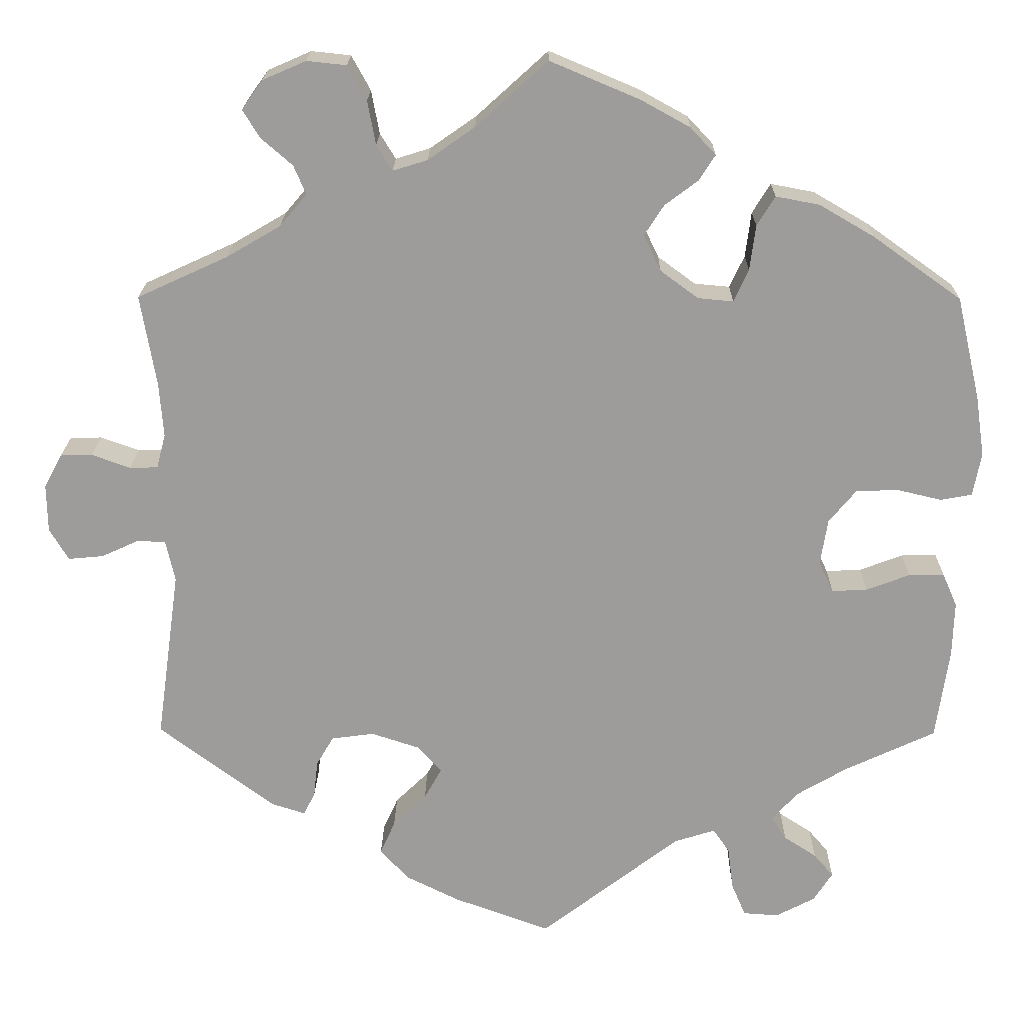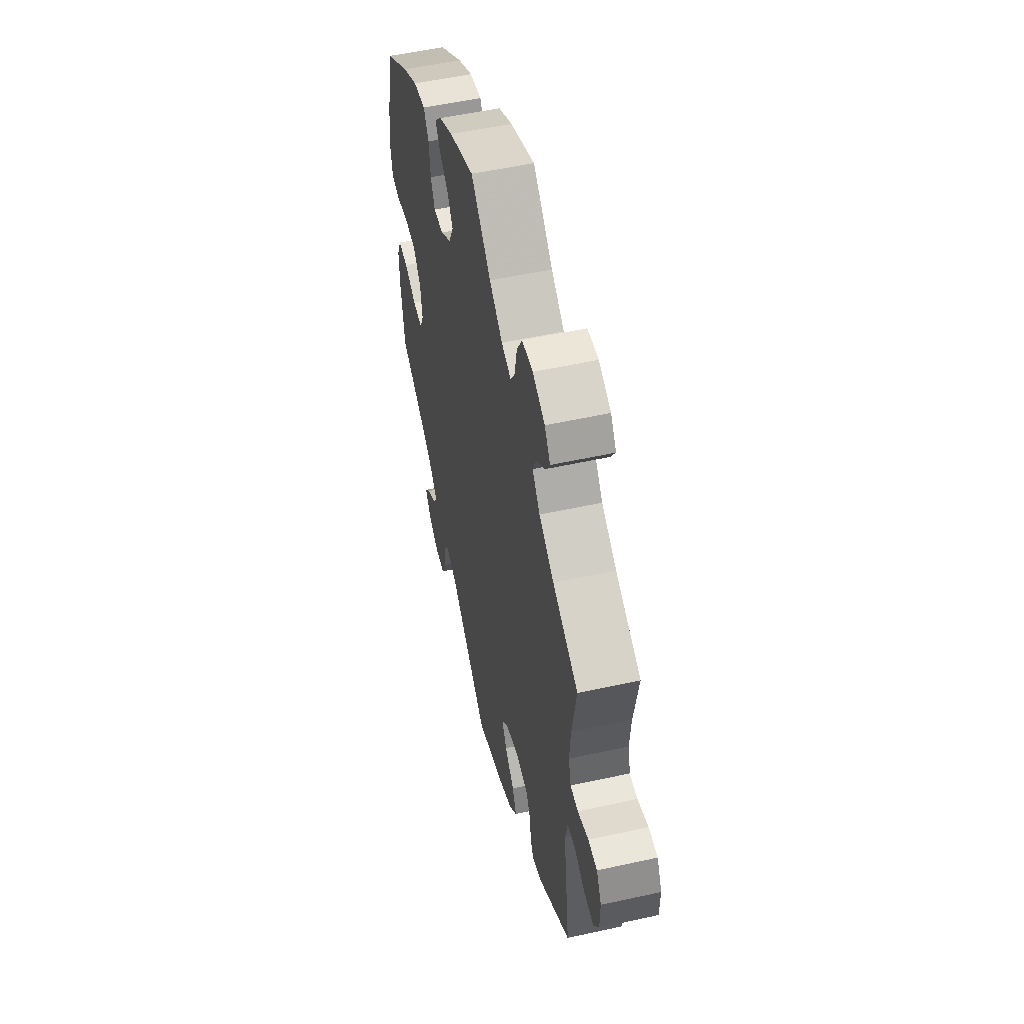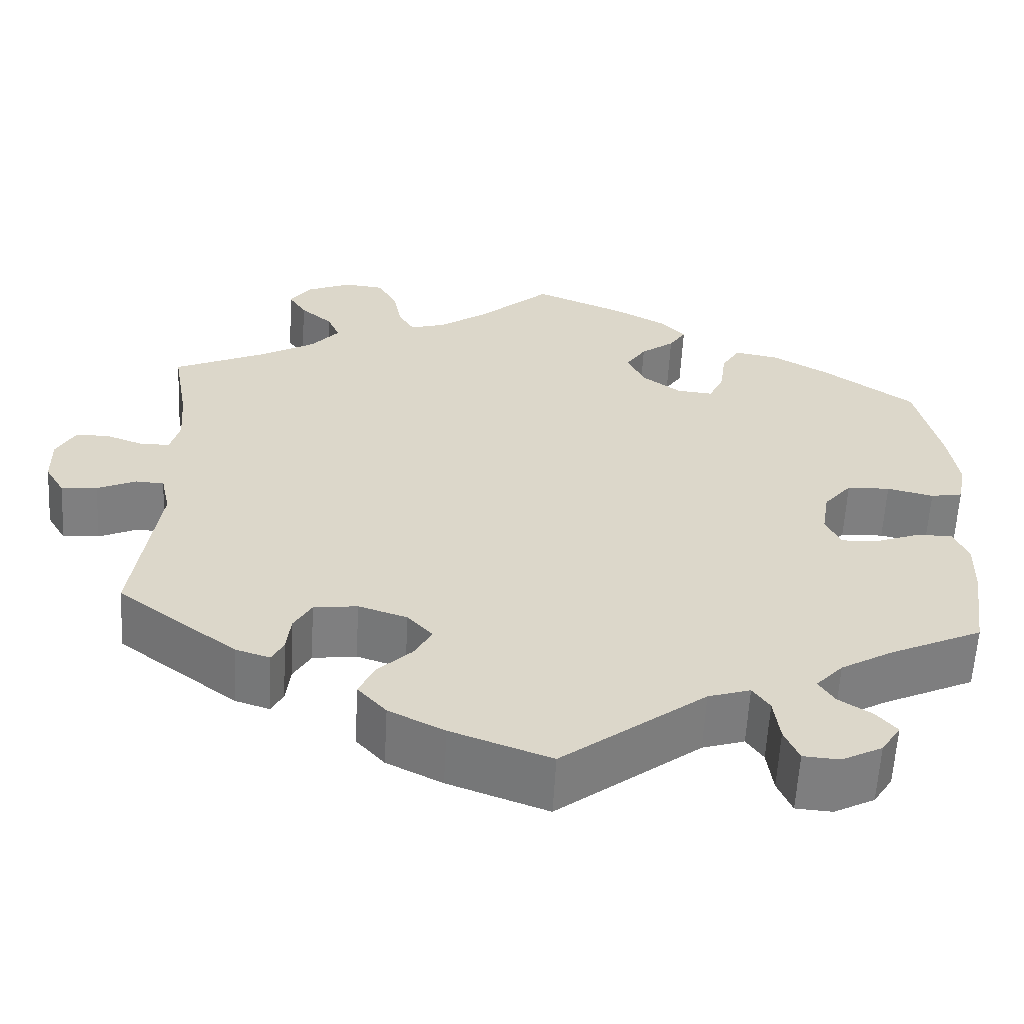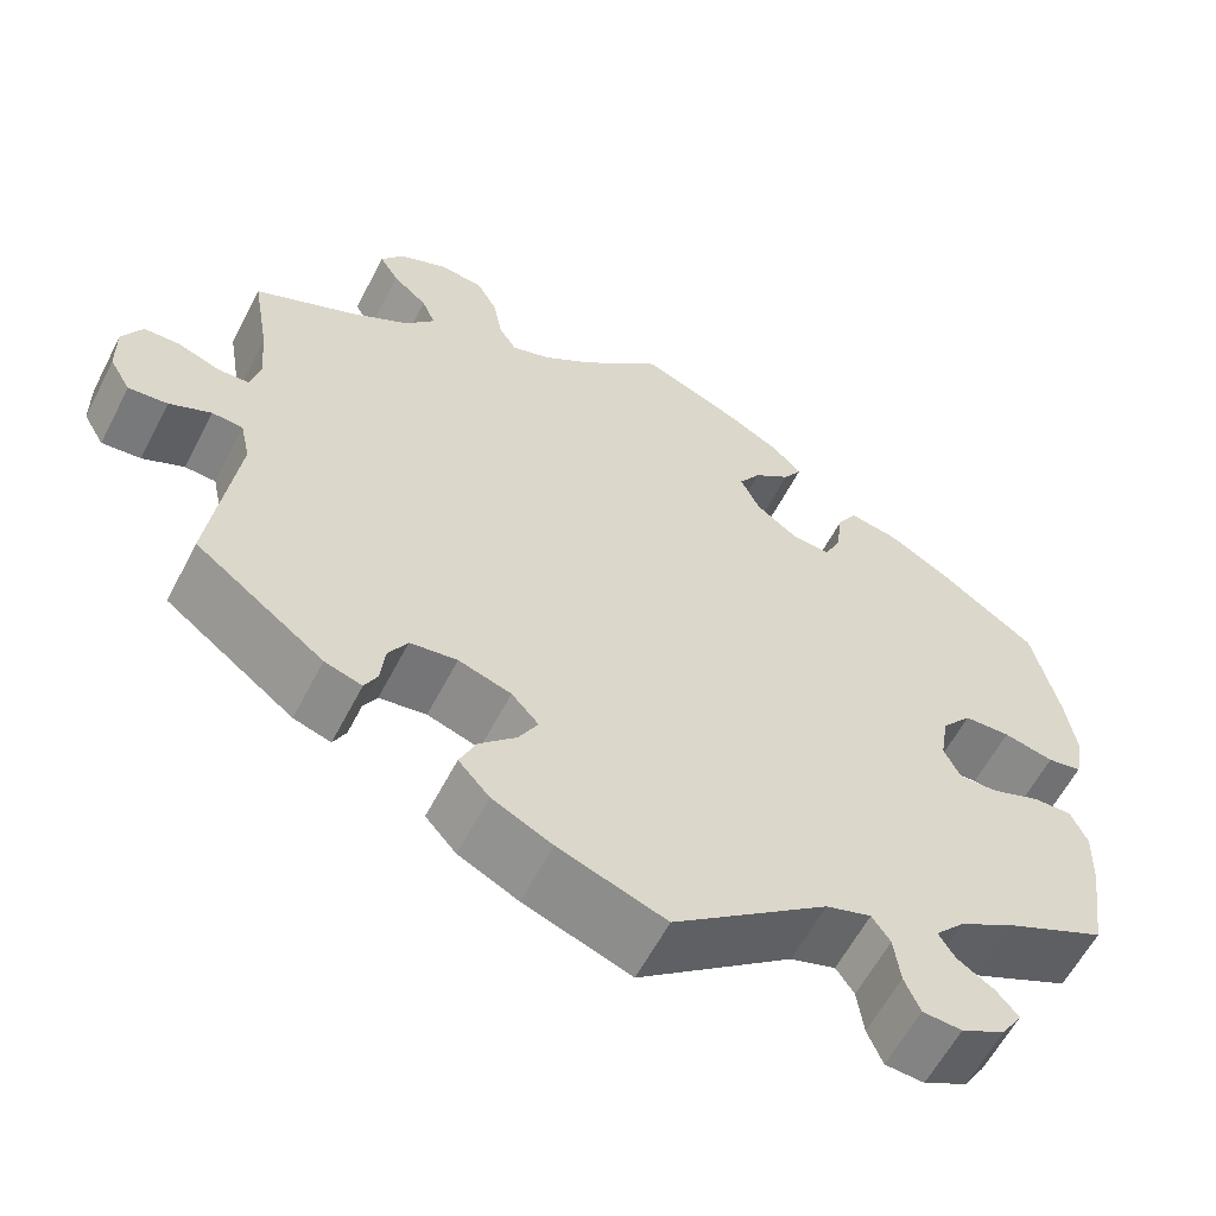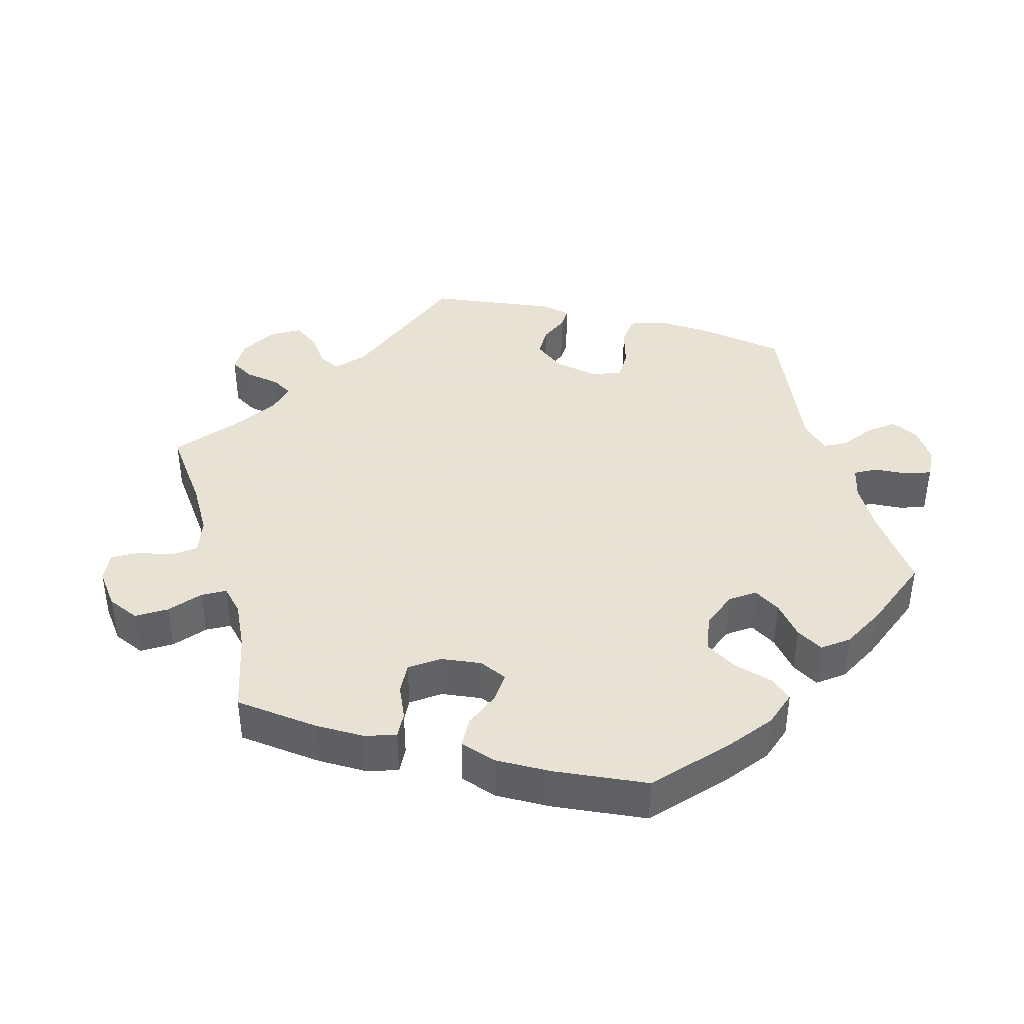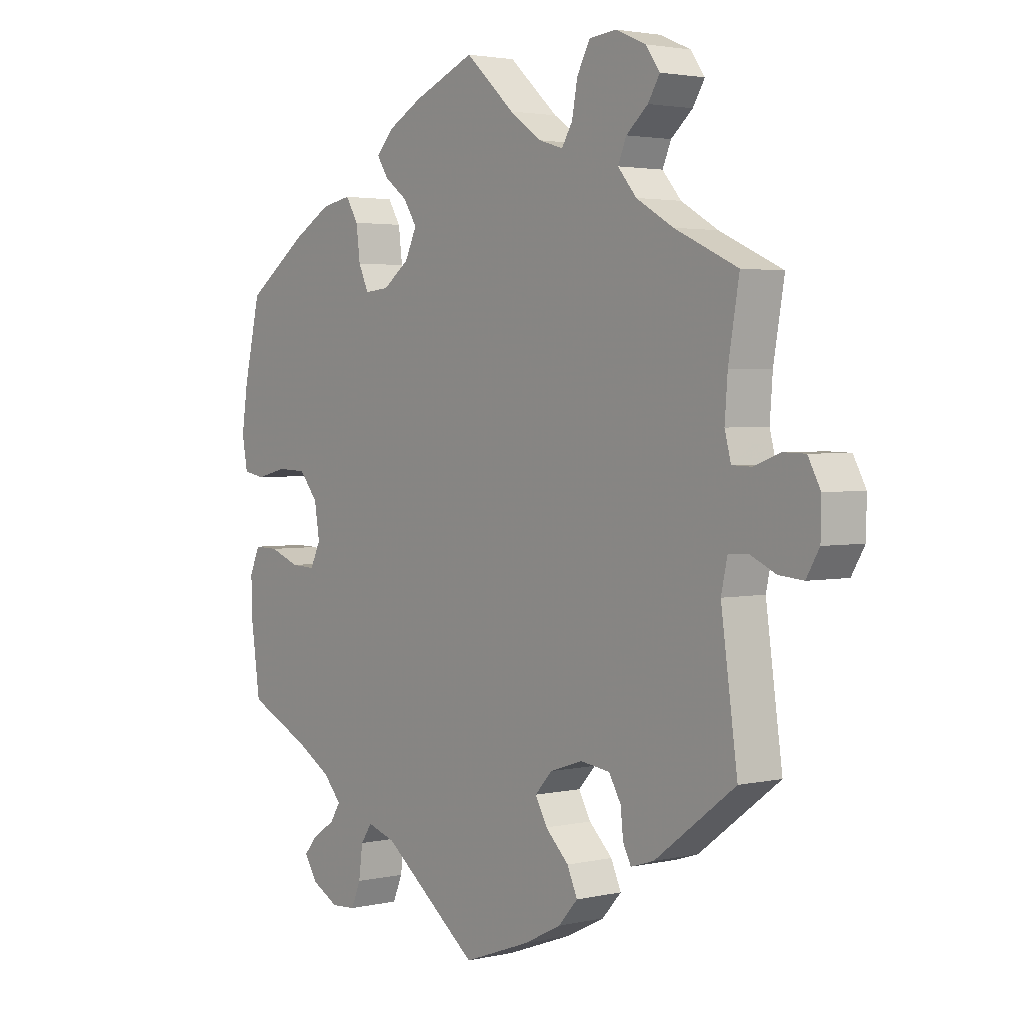
<metadata>
{"format":"obj","ext":"obj","renderer":"f3d","projection":"perspective","resolution":1024,"background":"white","views":[{"elev":19.8,"azim":0.7,"up":"+Z"},{"elev":53.8,"azim":-103.2,"up":"+Z"},{"elev":-59.8,"azim":-3.1,"up":"+Z"},{"elev":-59.7,"azim":-27.2,"up":"+Z"},{"elev":40.6,"azim":44.7,"up":"+Y"},{"elev":2.7,"azim":-128.1,"up":"+Z"}]}
</metadata>
<code>
v 0.108 0.07 0.532
v 0.168 0.07 0.499
v 0.199 0.07 0.466
v 0.179 0.07 0.435
v 0.139 0.07 0.405
v 0.115 0.07 0.368
v 0.136 0.07 0.324
v 0.182 0.07 0.29
v 0.225 0.07 0.286
v 0.243 0.07 0.325
v 0.25 0.07 0.38
v 0.272 0.07 0.416
v 0.325 0.07 0.406
v 0.392 0.07 0.367
v 0.5 0.07 0.29
v 0.529 0.07 0.165
v 0.54 0.07 0.091
v 0.53 0.07 0.038
v 0.492 0.07 0.031
v 0.437 0.07 0.044
v 0.386 0.07 0.042
v 0.353 0.07 0.002
v 0.344 0.07 -0.054
v 0.362 0.07 -0.092
v 0.405 0.07 -0.09
v 0.458 0.07 -0.07
v 0.501 0.07 -0.069
v 0.519 0.07 -0.11
v 0.517 0.07 -0.177
v 0.501 0.07 -0.289
v 0.39 0.07 -0.341
v 0.329 0.07 -0.377
v 0.297 0.07 -0.412
v 0.315 0.07 -0.441
v 0.355 0.07 -0.467
v 0.379 0.07 -0.495
v 0.356 0.07 -0.531
v 0.308 0.07 -0.556
v 0.265 0.07 -0.553
v 0.248 0.07 -0.513
v 0.241 0.07 -0.46
v 0.221 0.07 -0.431
v 0.171 0.07 -0.447
v 0.001 0.07 -0.578
v -0.117 0.07 -0.535
v -0.183 0.07 -0.502
v -0.217 0.07 -0.464
v -0.199 0.07 -0.424
v -0.158 0.07 -0.384
v -0.137 0.07 -0.346
v -0.167 0.07 -0.313
v -0.225 0.07 -0.294
v -0.277 0.07 -0.301
v -0.298 0.07 -0.337
v -0.303 0.07 -0.382
v -0.317 0.07 -0.409
v -0.358 0.07 -0.396
v -0.5 0.07 -0.289
v -0.471 0.07 -0.08
v -0.482 0.07 -0.03
v -0.516 0.07 -0.028
v -0.562 0.07 -0.049
v -0.605 0.07 -0.053
v -0.628 0.07 -0.014
v -0.629 0.07 0.044
v -0.607 0.07 0.085
v -0.568 0.07 0.086
v -0.521 0.07 0.069
v -0.487 0.07 0.07
v -0.476 0.07 0.112
v -0.481 0.07 0.178
v -0.5 0.07 0.289
v -0.389 0.07 0.34
v -0.324 0.07 0.378
v -0.291 0.07 0.417
v -0.306 0.07 0.452
v -0.344 0.07 0.485
v -0.365 0.07 0.519
v -0.34 0.07 0.554
v -0.287 0.07 0.577
v -0.239 0.07 0.572
v -0.216 0.07 0.53
v -0.206 0.07 0.477
v -0.187 0.07 0.446
v -0.145 0.07 0.459
v -0.088 0.07 0.499
v -0.001 0.07 0.578
v 0.108 0 0.532
v 0.168 0 0.499
v 0.199 0 0.466
v 0.179 0 0.435
v 0.139 0 0.405
v 0.115 0 0.368
v 0.136 0 0.324
v 0.182 0 0.29
v 0.225 0 0.286
v 0.243 0 0.325
v 0.25 0 0.38
v 0.272 0 0.416
v 0.325 0 0.406
v 0.392 0 0.367
v 0.5 0 0.29
v 0.529 0 0.165
v 0.54 0 0.091
v 0.53 0 0.038
v 0.492 0 0.031
v 0.437 0 0.044
v 0.386 0 0.042
v 0.353 0 0.002
v 0.344 0 -0.054
v 0.362 0 -0.092
v 0.405 0 -0.09
v 0.458 0 -0.07
v 0.501 0 -0.069
v 0.519 0 -0.11
v 0.517 0 -0.177
v 0.501 0 -0.289
v 0.39 0 -0.341
v 0.329 0 -0.377
v 0.297 0 -0.412
v 0.315 0 -0.441
v 0.355 0 -0.467
v 0.379 0 -0.495
v 0.356 0 -0.531
v 0.308 0 -0.556
v 0.265 0 -0.553
v 0.248 0 -0.513
v 0.241 0 -0.46
v 0.221 0 -0.431
v 0.171 0 -0.447
v 0.001 0 -0.578
v -0.117 0 -0.535
v -0.183 0 -0.502
v -0.217 0 -0.464
v -0.199 0 -0.424
v -0.158 0 -0.384
v -0.137 0 -0.346
v -0.167 0 -0.313
v -0.225 0 -0.294
v -0.277 0 -0.301
v -0.298 0 -0.337
v -0.303 0 -0.382
v -0.317 0 -0.409
v -0.358 0 -0.396
v -0.5 0 -0.289
v -0.471 0 -0.08
v -0.482 0 -0.03
v -0.516 0 -0.028
v -0.562 0 -0.049
v -0.605 0 -0.053
v -0.628 0 -0.014
v -0.629 0 0.044
v -0.607 0 0.085
v -0.568 0 0.086
v -0.521 0 0.069
v -0.487 0 0.07
v -0.476 0 0.112
v -0.481 0 0.178
v -0.5 0 0.289
v -0.389 0 0.34
v -0.324 0 0.378
v -0.291 0 0.417
v -0.306 0 0.452
v -0.344 0 0.485
v -0.365 0 0.519
v -0.34 0 0.554
v -0.287 0 0.577
v -0.239 0 0.572
v -0.216 0 0.53
v -0.206 0 0.477
v -0.187 0 0.446
v -0.145 0 0.459
v -0.088 0 0.499
v -0.001 0 0.578
f 86 87 1 2
f 85 86 2 3
f 84 85 3 4
f 80 81 82 83
f 80 83 84
f 79 80 84
f 76 77 78 79
f 75 76 79 84
f 74 75 84 4
f 71 72 73
f 70 71 73 74
f 69 70 74 4
f 65 66 67 68
f 65 68 69
f 64 65 69
f 61 62 63 64
f 60 61 64 69
f 59 60 69
f 56 57 58 59
f 54 55 56 59
f 53 54 59 69
f 52 53 69
f 51 52 69
f 50 51 69
f 46 47 48 49
f 46 49 50
f 43 44 45 46
f 42 43 46 50
f 38 39 40 41
f 38 41 42
f 37 38 42
f 34 35 36 37
f 33 34 37 42
f 32 33 42 50
f 28 29 30 31
f 25 26 27 28
f 24 25 28 31
f 23 24 31 32
f 17 18 19 20
f 17 20 21
f 16 17 21
f 15 16 21
f 14 15 21 22
f 10 11 12 13
f 9 10 13 14
f 69 4 5
f 69 5 6
f 23 32 50 69
f 9 14 22 23
f 8 9 23 69
f 7 8 69
f 6 7 69
f 89 88 174 173
f 90 89 173 172
f 91 90 172 171
f 170 169 168 167
f 171 170 167
f 171 167 166
f 166 165 164 163
f 171 166 163 162
f 91 171 162 161
f 160 159 158
f 161 160 158 157
f 91 161 157 156
f 155 154 153 152
f 156 155 152
f 156 152 151
f 151 150 149 148
f 156 151 148 147
f 156 147 146
f 146 145 144 143
f 146 143 142 141
f 156 146 141 140
f 156 140 139
f 156 139 138
f 156 138 137
f 136 135 134 133
f 137 136 133
f 133 132 131 130
f 137 133 130 129
f 128 127 126 125
f 129 128 125
f 129 125 124
f 124 123 122 121
f 129 124 121 120
f 137 129 120 119
f 118 117 116 115
f 115 114 113 112
f 118 115 112 111
f 119 118 111 110
f 107 106 105 104
f 108 107 104
f 108 104 103
f 108 103 102
f 109 108 102 101
f 100 99 98 97
f 101 100 97 96
f 92 91 156
f 93 92 156
f 156 137 119 110
f 110 109 101 96
f 156 110 96 95
f 156 95 94
f 156 94 93
f 1 88 89 2
f 2 89 90 3
f 3 90 91 4
f 4 91 92 5
f 5 92 93 6
f 6 93 94 7
f 7 94 95 8
f 8 95 96 9
f 9 96 97 10
f 10 97 98 11
f 11 98 99 12
f 12 99 100 13
f 13 100 101 14
f 14 101 102 15
f 15 102 103 16
f 16 103 104 17
f 17 104 105 18
f 18 105 106 19
f 19 106 107 20
f 20 107 108 21
f 21 108 109 22
f 22 109 110 23
f 23 110 111 24
f 24 111 112 25
f 25 112 113 26
f 26 113 114 27
f 27 114 115 28
f 28 115 116 29
f 29 116 117 30
f 30 117 118 31
f 31 118 119 32
f 32 119 120 33
f 33 120 121 34
f 34 121 122 35
f 35 122 123 36
f 36 123 124 37
f 37 124 125 38
f 38 125 126 39
f 39 126 127 40
f 40 127 128 41
f 41 128 129 42
f 42 129 130 43
f 43 130 131 44
f 44 131 132 45
f 45 132 133 46
f 46 133 134 47
f 47 134 135 48
f 48 135 136 49
f 49 136 137 50
f 50 137 138 51
f 51 138 139 52
f 52 139 140 53
f 53 140 141 54
f 54 141 142 55
f 55 142 143 56
f 56 143 144 57
f 57 144 145 58
f 58 145 146 59
f 59 146 147 60
f 60 147 148 61
f 61 148 149 62
f 62 149 150 63
f 63 150 151 64
f 64 151 152 65
f 65 152 153 66
f 66 153 154 67
f 67 154 155 68
f 68 155 156 69
f 69 156 157 70
f 70 157 158 71
f 71 158 159 72
f 72 159 160 73
f 73 160 161 74
f 74 161 162 75
f 75 162 163 76
f 76 163 164 77
f 77 164 165 78
f 78 165 166 79
f 79 166 167 80
f 80 167 168 81
f 81 168 169 82
f 82 169 170 83
f 83 170 171 84
f 84 171 172 85
f 85 172 173 86
f 86 173 174 87
f 87 174 88 1

</code>
